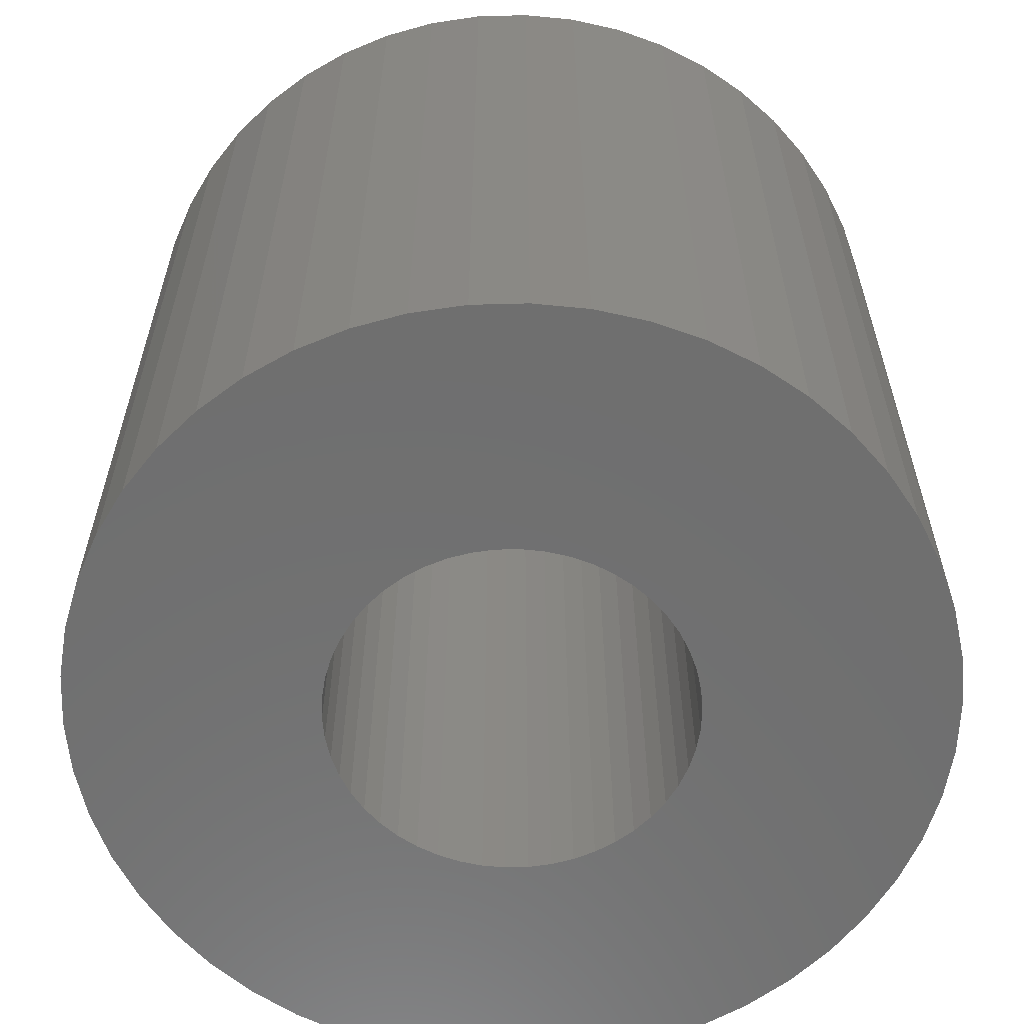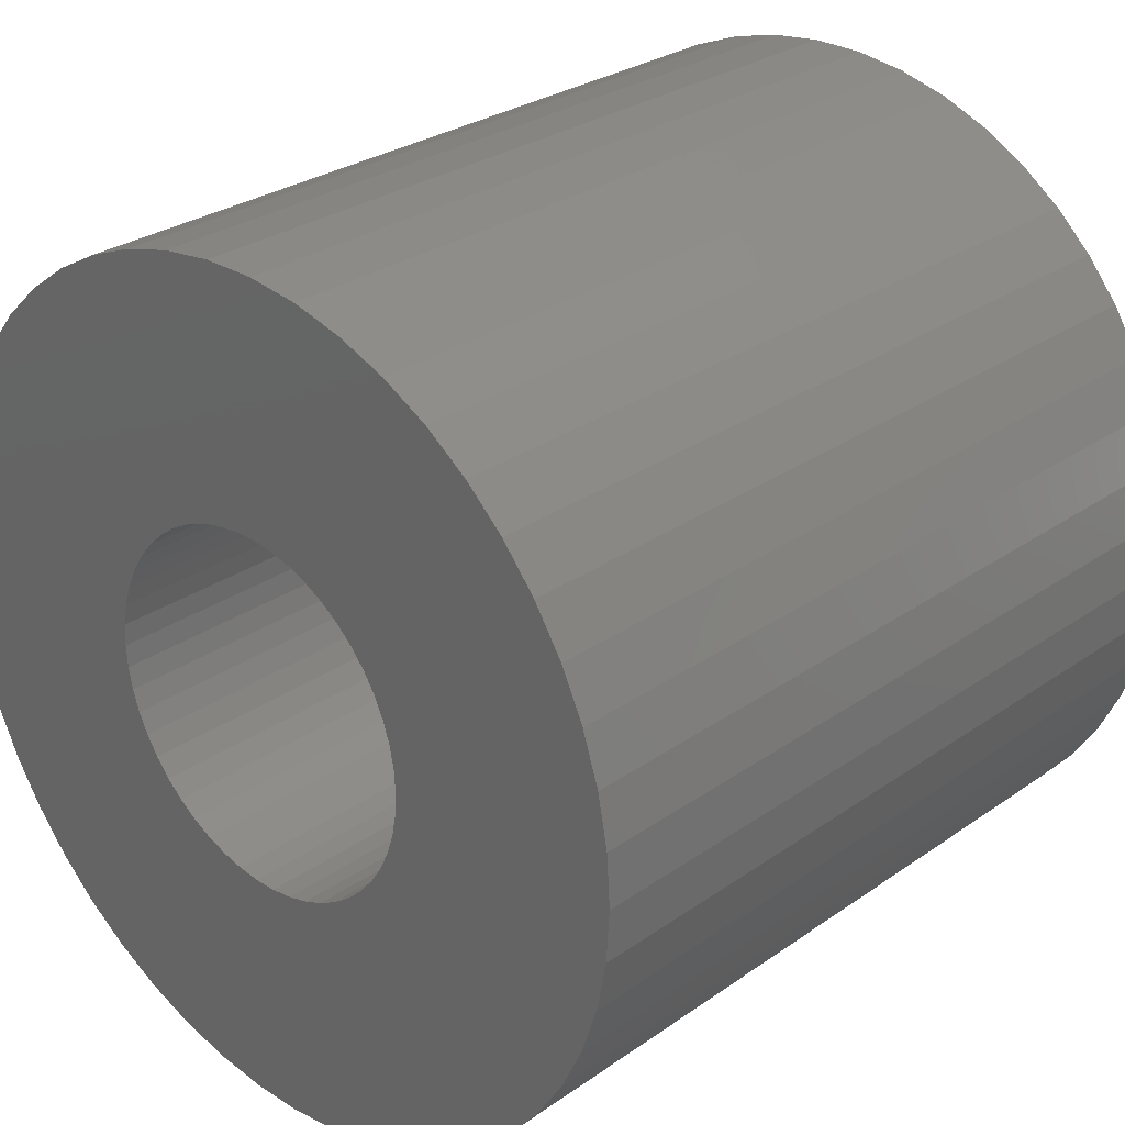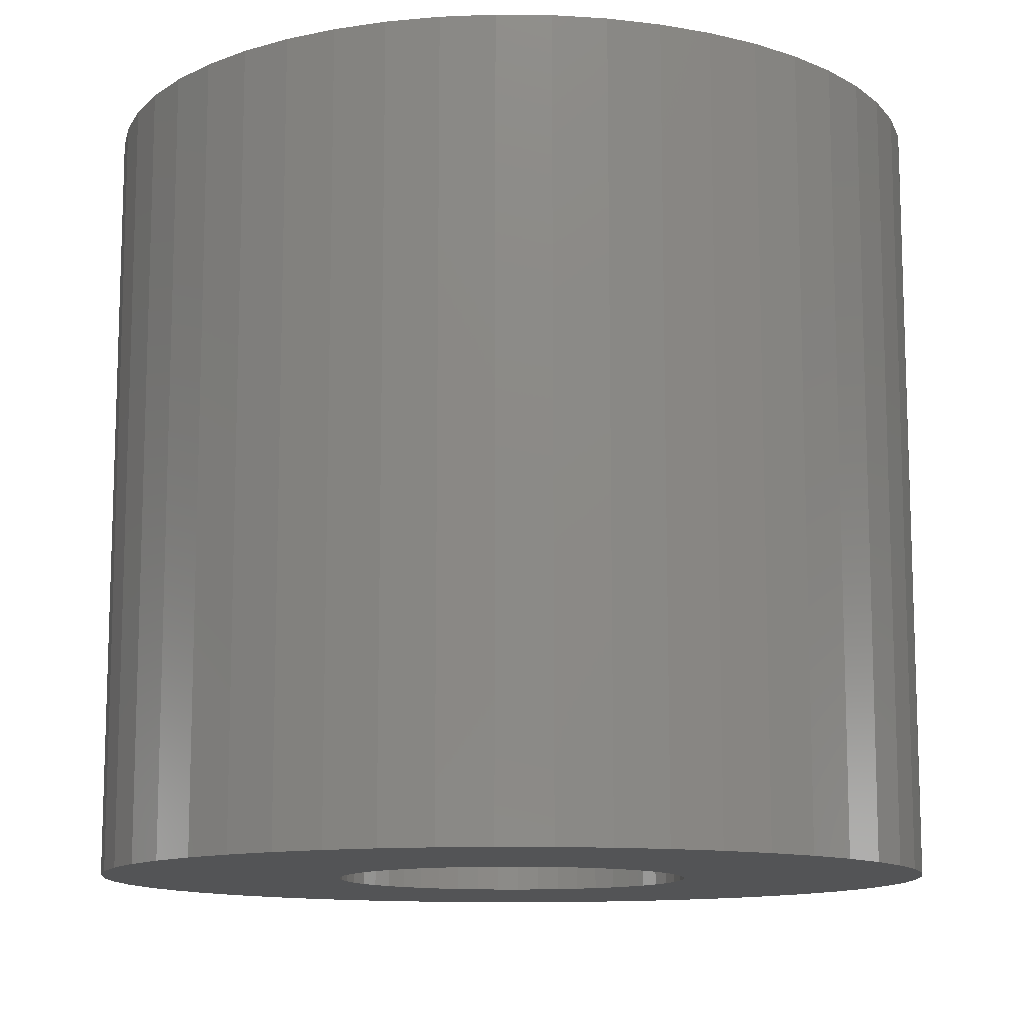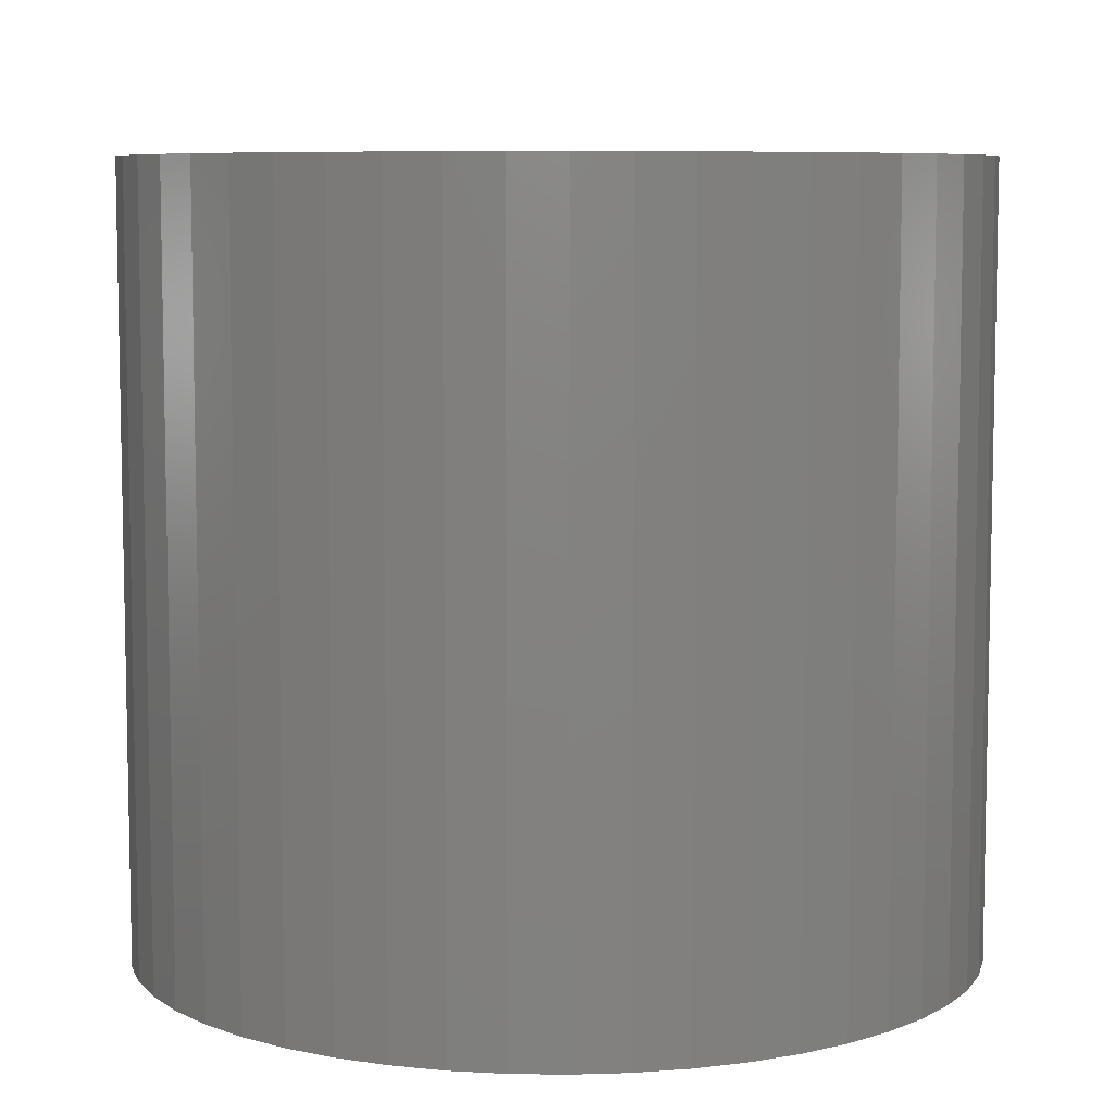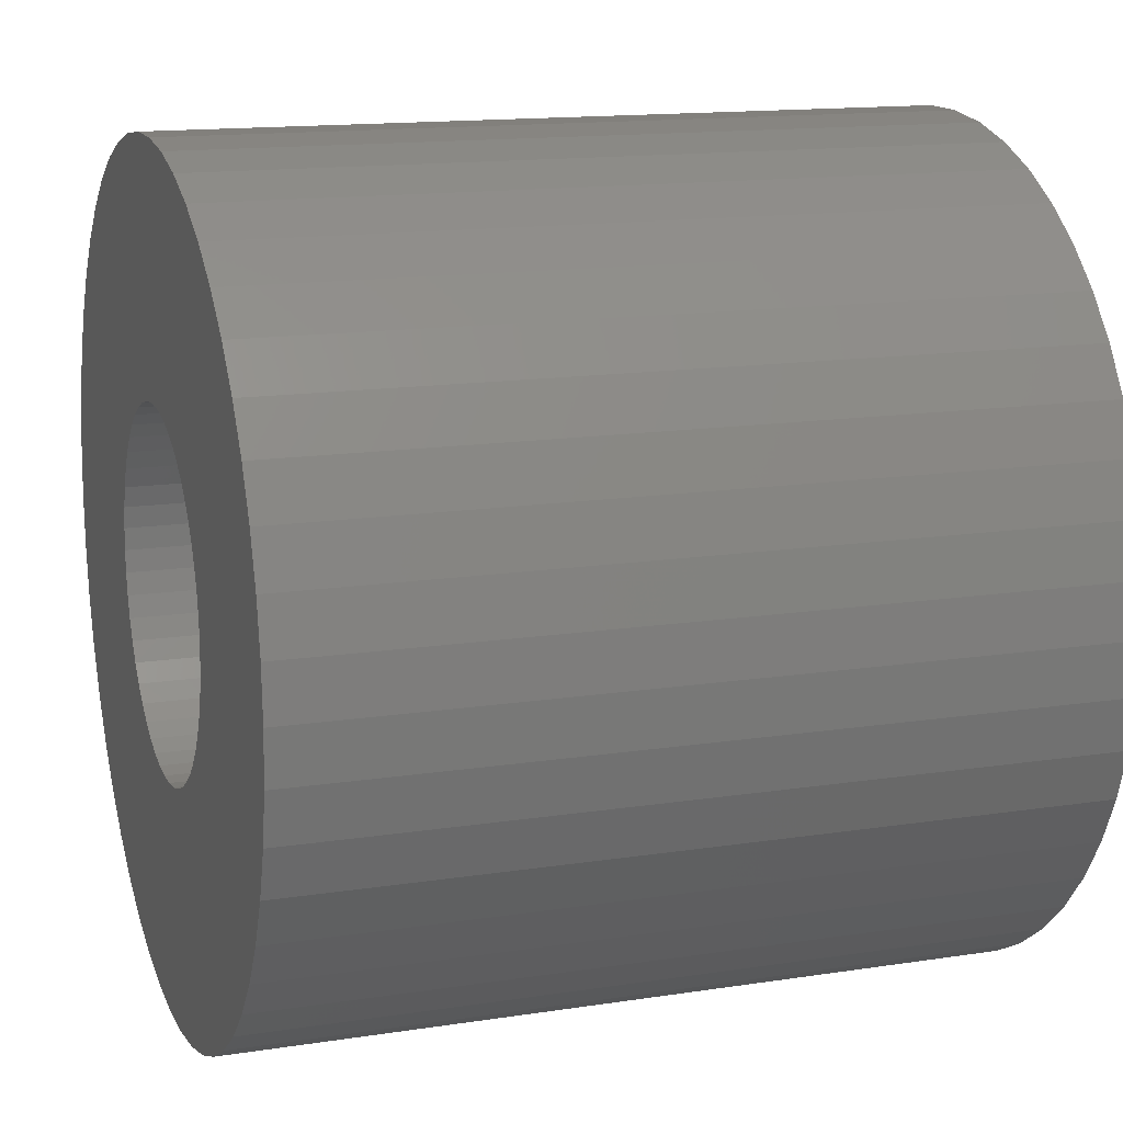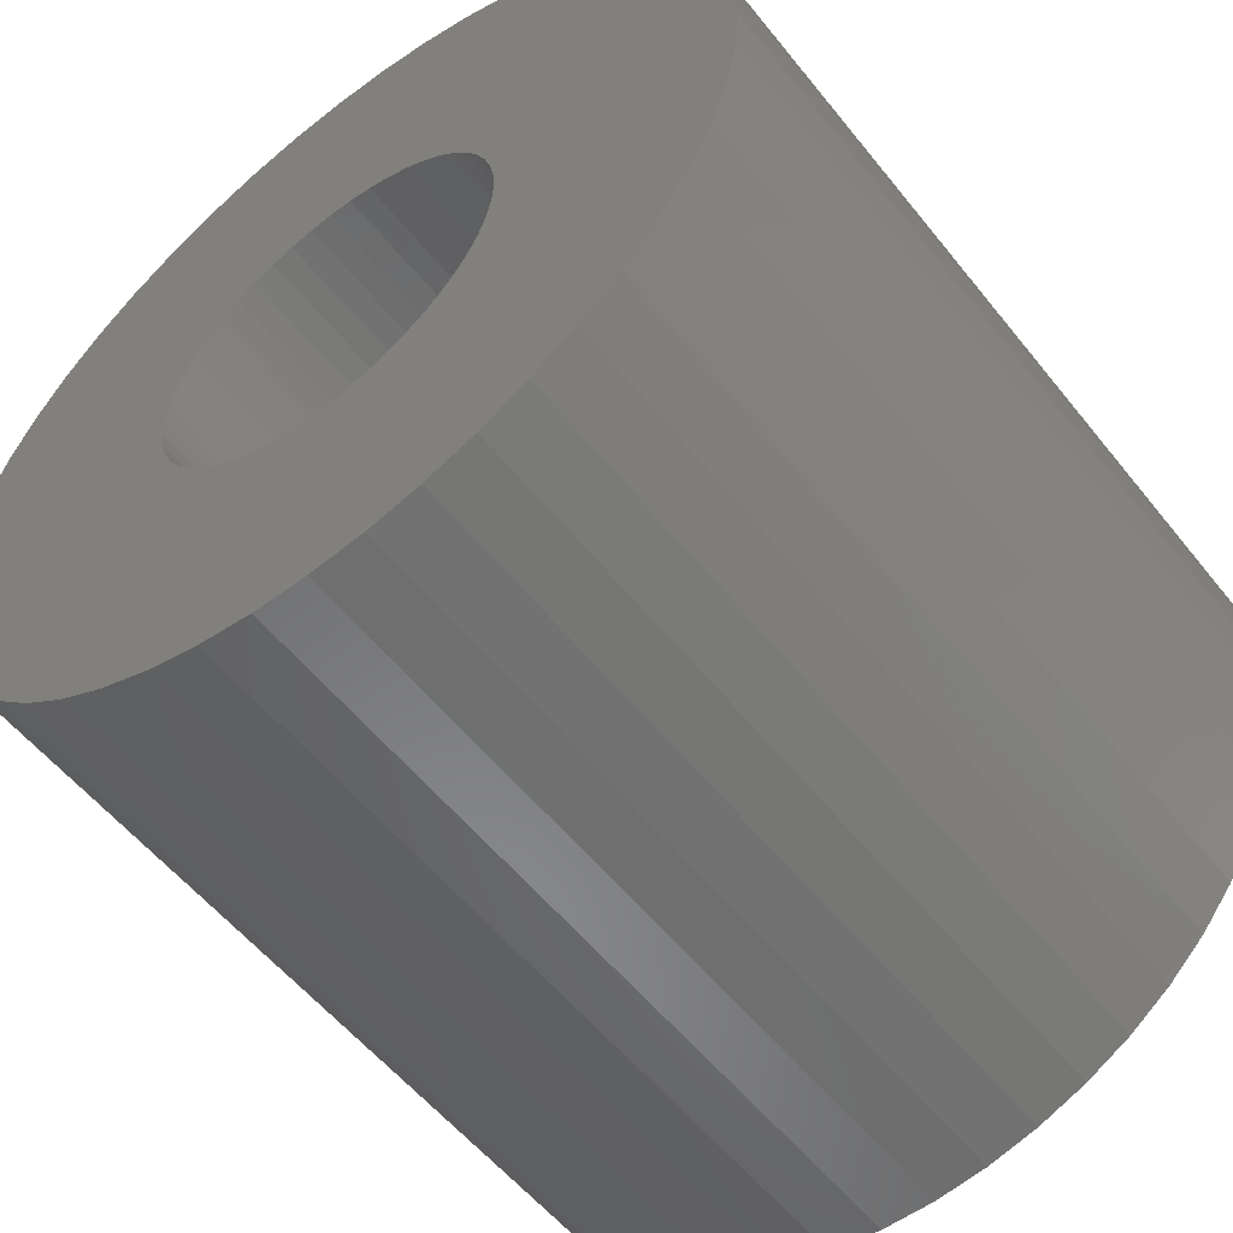
<metadata>
{"format":"stl","ext":"stl","renderer":"f3d","projection":"perspective","resolution":1024,"background":"white","views":[{"elev":-60.9,"azim":-164.1,"up":"+Z"},{"elev":28.4,"azim":-136.4,"up":"+Y"},{"elev":-11.9,"azim":-66.3,"up":"+Z"},{"elev":7.5,"azim":2.1,"up":"+Z"},{"elev":14.4,"azim":-108.7,"up":"+Y"},{"elev":-55.6,"azim":37.9,"up":"+Y"}]}
</metadata>
<code>
# stl→obj: 200 verts, 400 faces
v 6.5 0 6
v 6.449 0.8147 -6
v 6.449 0.8147 6
v 6.5 0 -6
v -6.5 0 -6
v -6.449 0.8147 6
v -6.449 0.8147 -6
v -6.5 0 6
v 0.4081 6.487 -6
v -0.4081 6.487 6
v 0.4081 6.487 6
v -0.4081 6.487 -6
v -0.4081 -6.487 -6
v 0.4081 -6.487 6
v -0.4081 -6.487 6
v 0.4081 -6.487 -6
v 4.738 4.45 -6
v 4.143 5.008 6
v 4.738 4.45 6
v 4.143 5.008 -6
v -4.143 5.008 -6
v -4.738 4.45 6
v -4.143 5.008 6
v -4.738 4.45 -6
v -2.009 6.182 -6
v -2.768 5.881 6
v -2.009 6.182 6
v -2.768 5.881 -6
v 5.696 -3.131 6
v 6.044 -2.393 -6
v 6.044 -2.393 6
v 5.696 -3.131 -6
v 6.044 2.393 6
v 5.696 3.131 -6
v 5.696 3.131 6
v 6.044 2.393 -6
v 5.259 3.821 -6
v 5.259 3.821 6
v 2.768 5.881 -6
v 2.009 6.182 6
v 2.768 5.881 6
v 2.009 6.182 -6
v 1.218 6.385 6
v 1.218 6.385 -6
v 3.483 5.488 -6
v 3.483 5.488 6
v -6.044 2.393 -6
v -5.696 3.131 6
v -5.696 3.131 -6
v -6.044 2.393 6
v -5.259 3.821 -6
v -5.259 3.821 6
v -6.296 1.616 -6
v -6.296 1.616 6
v -1.218 6.385 6
v -1.218 6.385 -6
v 1.218 -6.385 6
v 1.218 -6.385 -6
v 2.009 -6.182 -6
v 2.768 -5.881 6
v 2.009 -6.182 6
v 2.768 -5.881 -6
v 6.296 1.616 6
v 6.296 1.616 -6
v 2.75 0 6
v 2.728 0.3447 6
v 6.449 -0.8147 6
v 2.664 0.6839 6
v 2.728 -0.3447 6
v 2.557 1.012 6
v 6.296 -1.616 6
v 2.41 1.325 6
v 2.664 -0.6839 6
v 2.225 1.616 6
v 2.005 1.883 6
v 2.557 -1.012 6
v 1.753 2.119 6
v 1.474 2.322 6
v 2.41 -1.325 6
v 5.259 -3.821 6
v 1.171 2.488 6
v 0.8498 2.615 6
v 0.5153 2.701 6
v 0.1727 2.745 6
v -0.1727 2.745 6
v -0.5153 2.701 6
v -0.8498 2.615 6
v -1.171 2.488 6
v -1.474 2.322 6
v -3.483 5.488 6
v -1.753 2.119 6
v -2.005 1.883 6
v -2.225 1.616 6
v -2.41 1.325 6
v 2.225 -1.616 6
v 4.738 -4.45 6
v 2.005 -1.883 6
v 4.143 -5.008 6
v 1.753 -2.119 6
v 3.483 -5.488 6
v 1.474 -2.322 6
v 1.171 -2.488 6
v 0.8498 -2.615 6
v 0.5153 -2.701 6
v 0.1727 -2.745 6
v -0.1727 -2.745 6
v -0.5153 -2.701 6
v -1.218 -6.385 6
v -0.8498 -2.615 6
v -2.009 -6.182 6
v -1.171 -2.488 6
v -2.768 -5.881 6
v -1.474 -2.322 6
v -3.483 -5.488 6
v -1.753 -2.119 6
v -4.143 -5.008 6
v -2.005 -1.883 6
v -4.738 -4.45 6
v -2.225 -1.616 6
v -5.259 -3.821 6
v -2.41 -1.325 6
v -5.696 -3.131 6
v -2.557 -1.012 6
v -6.044 -2.393 6
v -2.664 -0.6839 6
v -6.296 -1.616 6
v -2.728 -0.3447 6
v -6.449 -0.8147 6
v -2.75 0 6
v -2.557 1.012 6
v -2.664 0.6839 6
v -2.728 0.3447 6
v -3.483 5.488 -6
v 6.449 -0.8147 -6
v 3.483 -5.488 -6
v 4.143 -5.008 -6
v 4.738 -4.45 -6
v 5.259 -3.821 -6
v -5.696 -3.131 -6
v -6.044 -2.393 -6
v 2.75 0 -6
v 2.728 -0.3447 -6
v 6.296 -1.616 -6
v 2.664 -0.6839 -6
v 2.728 0.3447 -6
v 2.557 -1.012 -6
v 2.41 -1.325 -6
v 2.664 0.6839 -6
v 2.225 -1.616 -6
v 2.005 -1.883 -6
v 2.557 1.012 -6
v 1.753 -2.119 -6
v 1.474 -2.322 -6
v 2.41 1.325 -6
v 1.171 -2.488 -6
v 0.8498 -2.615 -6
v 0.5153 -2.701 -6
v 0.1727 -2.745 -6
v -0.1727 -2.745 -6
v -0.5153 -2.701 -6
v -1.218 -6.385 -6
v -0.8498 -2.615 -6
v -2.009 -6.182 -6
v -1.171 -2.488 -6
v -2.768 -5.881 -6
v -1.474 -2.322 -6
v -3.483 -5.488 -6
v -1.753 -2.119 -6
v -4.143 -5.008 -6
v -2.005 -1.883 -6
v -4.738 -4.45 -6
v -2.225 -1.616 -6
v -5.259 -3.821 -6
v -2.41 -1.325 -6
v 2.225 1.616 -6
v 2.005 1.883 -6
v 1.753 2.119 -6
v 1.474 2.322 -6
v 1.171 2.488 -6
v 0.8498 2.615 -6
v 0.5153 2.701 -6
v 0.1727 2.745 -6
v -0.1727 2.745 -6
v -0.5153 2.701 -6
v -0.8498 2.615 -6
v -1.171 2.488 -6
v -1.474 2.322 -6
v -1.753 2.119 -6
v -2.005 1.883 -6
v -2.225 1.616 -6
v -2.41 1.325 -6
v -2.557 1.012 -6
v -2.664 0.6839 -6
v -2.728 0.3447 -6
v -2.75 0 -6
v -2.557 -1.012 -6
v -2.664 -0.6839 -6
v -6.296 -1.616 -6
v -2.728 -0.3447 -6
v -6.449 -0.8147 -6
f 1 2 3
f 2 1 4
f 5 6 7
f 6 5 8
f 9 10 11
f 10 9 12
f 13 14 15
f 14 13 16
f 17 18 19
f 18 17 20
f 21 22 23
f 22 21 24
f 25 26 27
f 26 25 28
f 29 30 31
f 30 29 32
f 33 34 35
f 34 33 36
f 35 37 38
f 37 35 34
f 39 40 41
f 40 39 42
f 42 43 40
f 43 42 44
f 45 41 46
f 41 45 39
f 47 48 49
f 48 47 50
f 51 22 24
f 22 51 52
f 53 50 47
f 50 53 54
f 12 55 10
f 55 12 56
f 16 57 14
f 57 16 58
f 59 60 61
f 60 59 62
f 63 36 33
f 36 63 64
f 3 64 63
f 64 3 2
f 38 17 19
f 17 38 37
f 44 11 43
f 11 44 9
f 20 46 18
f 46 20 45
f 49 52 51
f 52 49 48
f 7 54 53
f 54 7 6
f 65 1 3
f 66 3 63
f 1 65 67
f 68 63 33
f 69 67 65
f 70 33 35
f 67 69 71
f 72 35 38
f 73 71 69
f 74 38 19
f 71 73 31
f 75 19 18
f 76 31 73
f 77 18 46
f 31 76 29
f 78 46 41
f 79 29 76
f 29 79 80
f 3 66 65
f 63 68 66
f 33 70 68
f 35 72 70
f 38 74 72
f 81 41 40
f 19 75 74
f 18 77 75
f 46 78 77
f 82 40 43
f 41 81 78
f 40 82 81
f 43 83 82
f 11 83 43
f 11 84 83
f 11 85 84
f 10 85 11
f 10 86 85
f 55 86 10
f 86 55 87
f 27 87 55
f 87 27 88
f 26 88 27
f 88 26 89
f 90 89 26
f 89 90 91
f 23 91 90
f 91 23 92
f 22 92 23
f 92 22 93
f 93 52 94
f 52 93 22
f 95 80 79
f 80 95 96
f 97 96 95
f 96 97 98
f 99 98 97
f 98 99 100
f 101 100 99
f 100 101 60
f 102 60 101
f 60 102 61
f 103 61 102
f 61 103 57
f 104 57 103
f 104 14 57
f 105 14 104
f 106 14 105
f 106 15 14
f 107 15 106
f 108 107 109
f 110 109 111
f 107 108 15
f 112 111 113
f 114 113 115
f 116 115 117
f 109 110 108
f 118 117 119
f 120 119 121
f 122 121 123
f 124 123 125
f 126 125 127
f 111 112 110
f 128 127 129
f 48 94 52
f 94 48 130
f 113 114 112
f 50 130 48
f 115 116 114
f 130 50 131
f 117 118 116
f 54 131 50
f 119 120 118
f 131 54 132
f 121 122 120
f 6 132 54
f 123 124 122
f 132 6 129
f 125 126 124
f 8 129 6
f 127 128 126
f 129 8 128
f 28 90 26
f 90 28 133
f 133 23 90
f 23 133 21
f 56 27 55
f 27 56 25
f 67 4 1
f 4 67 134
f 62 100 60
f 100 62 135
f 136 96 98
f 96 136 137
f 80 32 29
f 32 80 138
f 139 124 140
f 124 139 122
f 141 4 134
f 142 134 143
f 4 141 2
f 144 143 30
f 145 2 141
f 146 30 32
f 2 145 64
f 147 32 138
f 148 64 145
f 149 138 137
f 64 148 36
f 150 137 136
f 151 36 148
f 152 136 135
f 36 151 34
f 153 135 62
f 154 34 151
f 34 154 37
f 134 142 141
f 143 144 142
f 30 146 144
f 32 147 146
f 138 149 147
f 155 62 59
f 137 150 149
f 136 152 150
f 135 153 152
f 156 59 58
f 62 155 153
f 59 156 155
f 58 157 156
f 16 157 58
f 16 158 157
f 16 159 158
f 13 159 16
f 13 160 159
f 161 160 13
f 160 161 162
f 163 162 161
f 162 163 164
f 165 164 163
f 164 165 166
f 167 166 165
f 166 167 168
f 169 168 167
f 168 169 170
f 171 170 169
f 170 171 172
f 172 173 174
f 173 172 171
f 175 37 154
f 37 175 17
f 176 17 175
f 17 176 20
f 177 20 176
f 20 177 45
f 178 45 177
f 45 178 39
f 179 39 178
f 39 179 42
f 180 42 179
f 42 180 44
f 181 44 180
f 181 9 44
f 182 9 181
f 183 9 182
f 183 12 9
f 184 12 183
f 56 184 185
f 25 185 186
f 184 56 12
f 28 186 187
f 133 187 188
f 21 188 189
f 185 25 56
f 24 189 190
f 51 190 191
f 49 191 192
f 47 192 193
f 53 193 194
f 186 28 25
f 7 194 195
f 139 174 173
f 174 139 196
f 187 133 28
f 140 196 139
f 188 21 133
f 196 140 197
f 189 24 21
f 198 197 140
f 190 51 24
f 197 198 199
f 191 49 51
f 200 199 198
f 192 47 49
f 199 200 195
f 193 53 47
f 5 195 200
f 194 7 53
f 195 5 7
f 31 143 71
f 143 31 30
f 96 138 80
f 138 96 137
f 140 126 198
f 126 140 124
f 58 61 57
f 61 58 59
f 71 134 67
f 134 71 143
f 135 98 100
f 98 135 136
f 161 15 108
f 15 161 13
f 165 110 112
f 110 165 163
f 163 108 110
f 108 163 161
f 171 120 173
f 120 171 118
f 171 116 118
f 116 171 169
f 198 128 200
f 128 198 126
f 200 8 5
f 8 200 128
f 173 122 139
f 122 173 120
f 167 112 114
f 112 167 165
f 169 114 116
f 114 169 167
f 141 66 145
f 66 141 65
f 129 194 132
f 194 129 195
f 183 84 85
f 84 183 182
f 158 106 105
f 106 158 159
f 150 99 97
f 99 150 152
f 177 75 77
f 75 177 176
f 189 91 92
f 91 189 188
f 186 87 88
f 87 186 185
f 147 76 146
f 76 147 79
f 151 72 154
f 72 151 70
f 180 81 82
f 81 180 179
f 178 77 78
f 77 178 177
f 130 191 94
f 191 130 192
f 93 189 92
f 189 93 190
f 187 88 89
f 88 187 186
f 185 86 87
f 86 185 184
f 144 69 142
f 69 144 73
f 155 103 102
f 103 155 156
f 148 70 151
f 70 148 68
f 145 68 148
f 68 145 66
f 175 75 176
f 75 175 74
f 154 74 175
f 74 154 72
f 181 82 83
f 82 181 180
f 182 83 84
f 83 182 181
f 179 78 81
f 78 179 178
f 94 190 93
f 190 94 191
f 131 192 130
f 192 131 193
f 132 193 131
f 193 132 194
f 188 89 91
f 89 188 187
f 184 85 86
f 85 184 183
f 142 65 141
f 65 142 69
f 150 95 149
f 95 150 97
f 168 117 115
f 117 168 170
f 121 196 123
f 196 121 174
f 117 172 119
f 172 117 170
f 153 102 101
f 102 153 155
f 146 73 144
f 73 146 76
f 149 79 147
f 79 149 95
f 125 199 127
f 199 125 197
f 127 195 129
f 195 127 199
f 123 197 125
f 197 123 196
f 152 101 99
f 101 152 153
f 156 104 103
f 104 156 157
f 157 105 104
f 105 157 158
f 159 107 106
f 107 159 160
f 160 109 107
f 109 160 162
f 119 174 121
f 174 119 172
f 164 113 111
f 113 164 166
f 162 111 109
f 111 162 164
f 166 115 113
f 115 166 168

</code>
